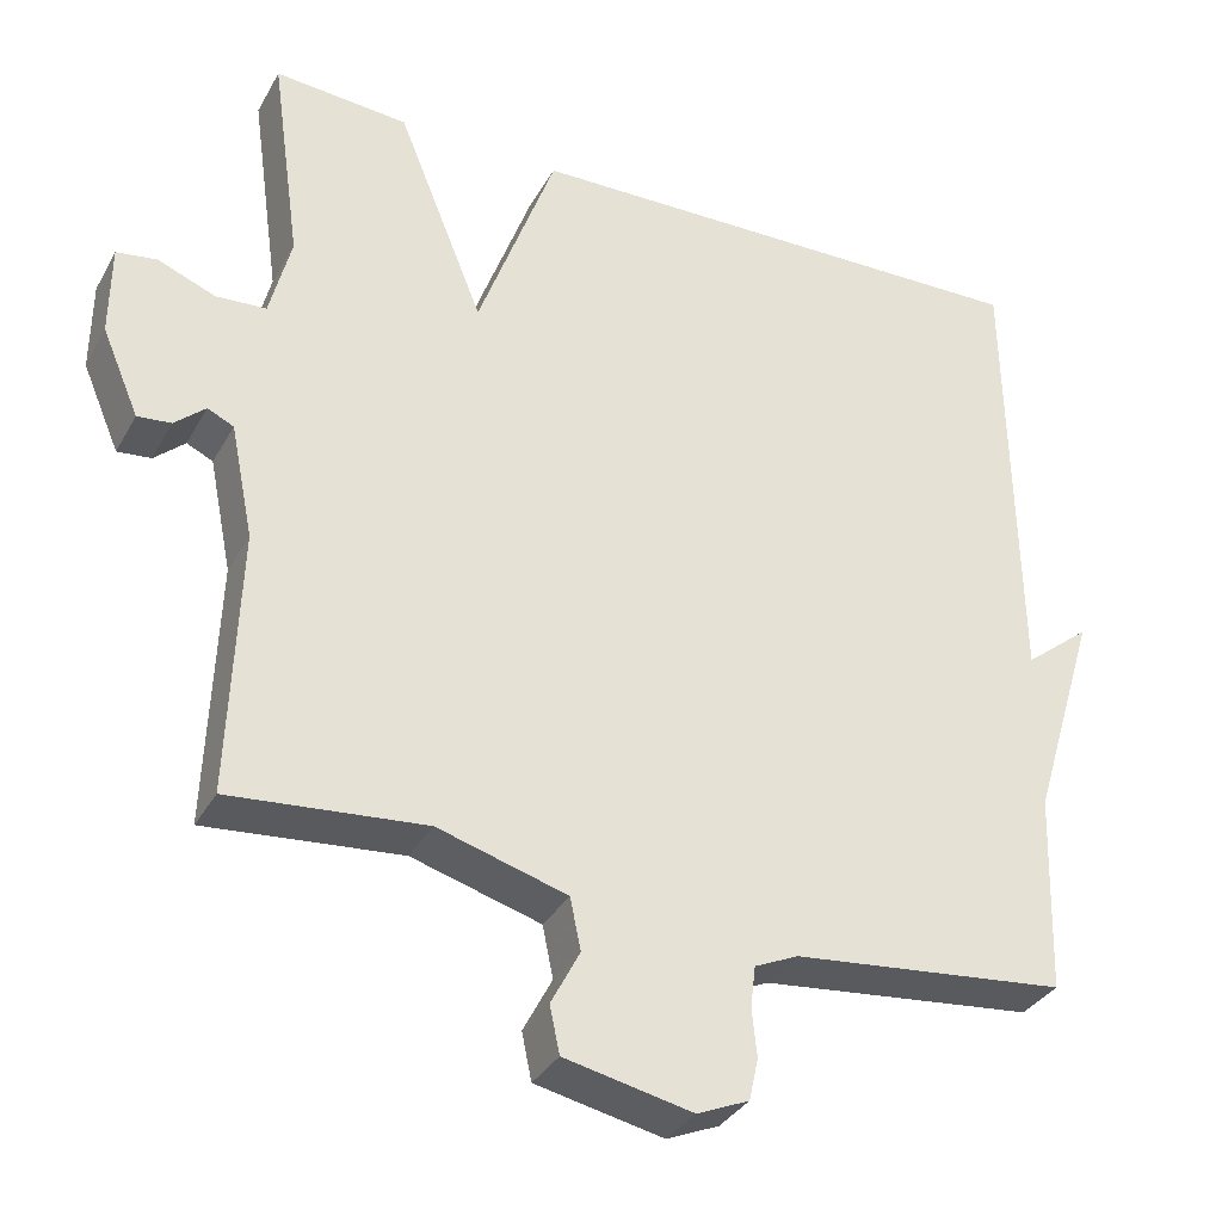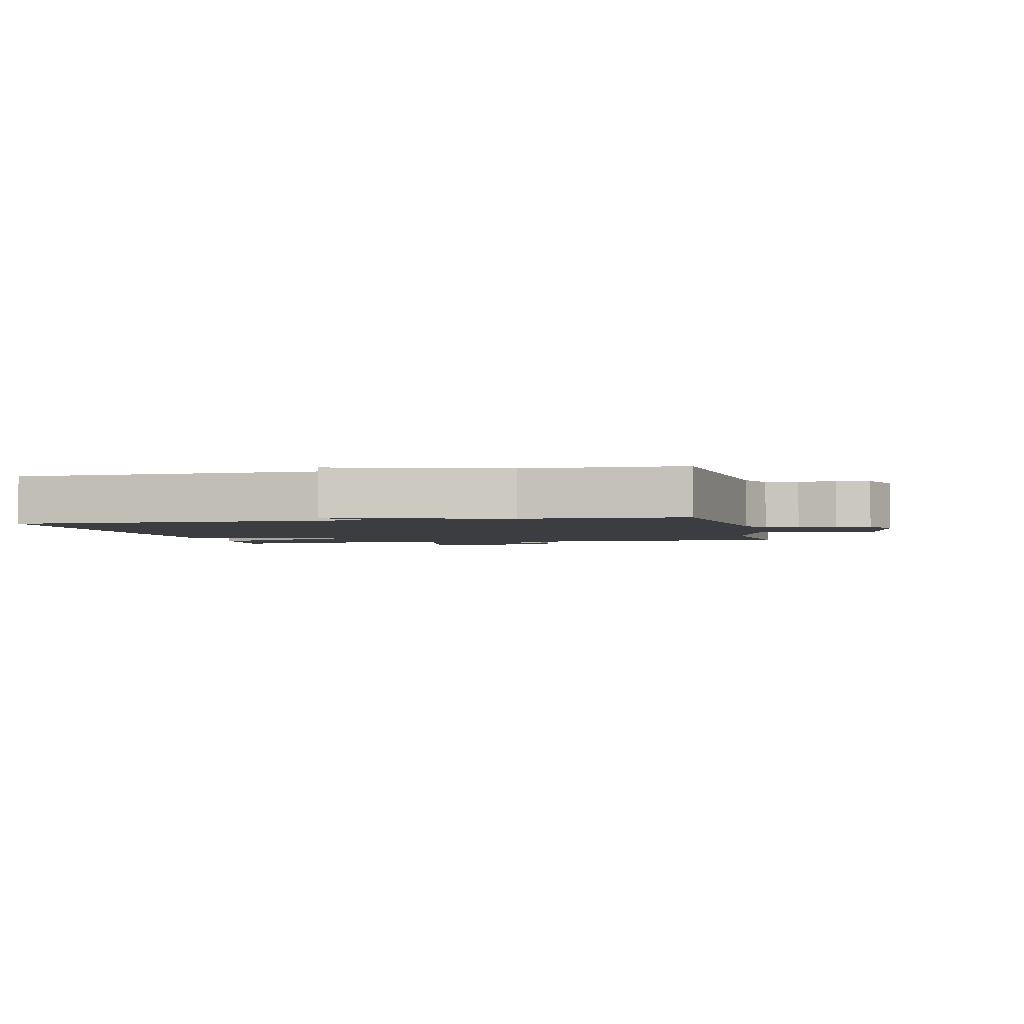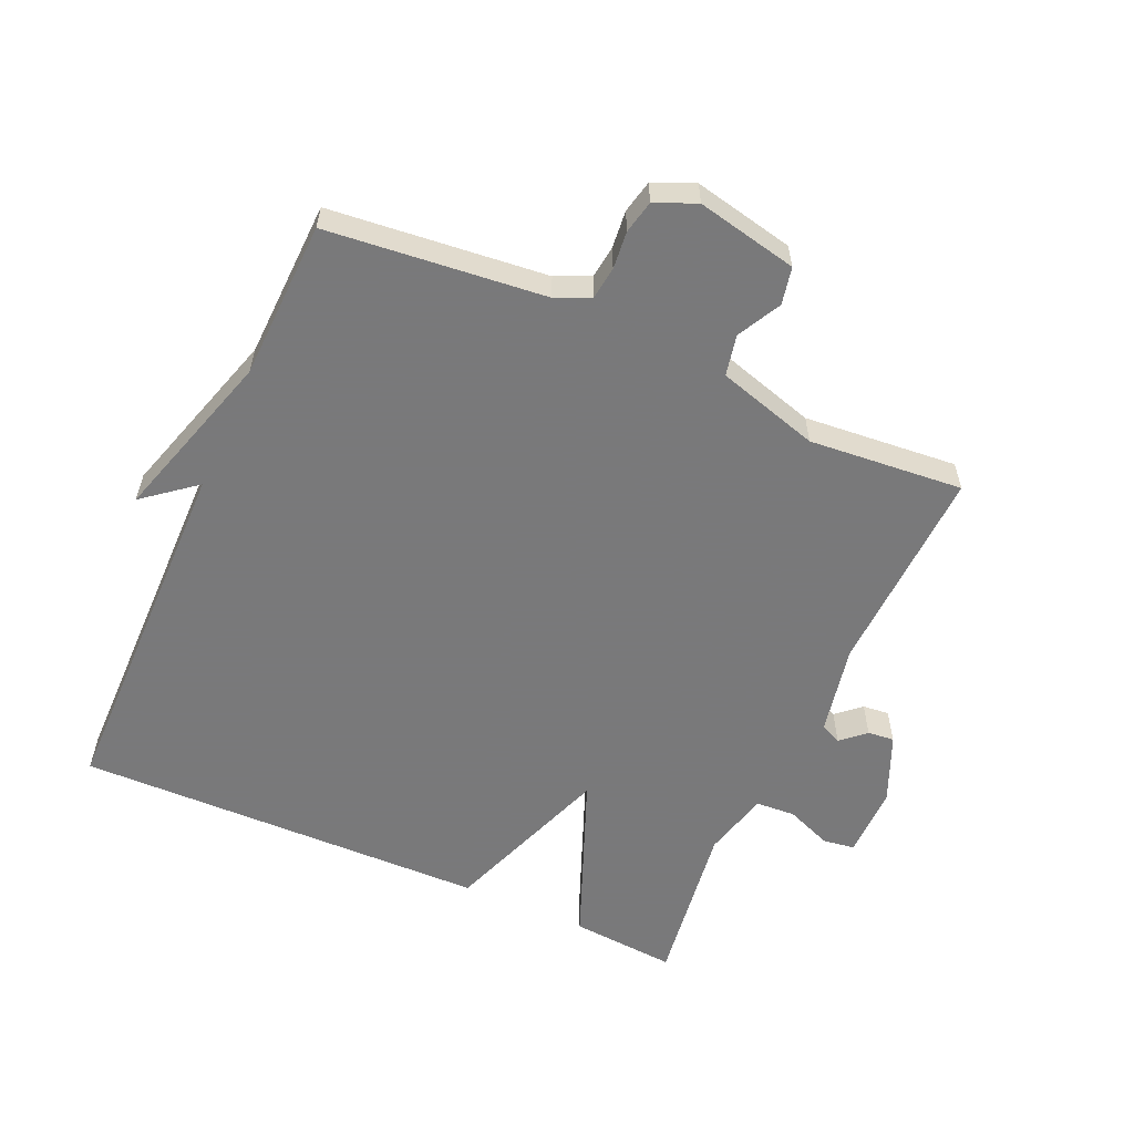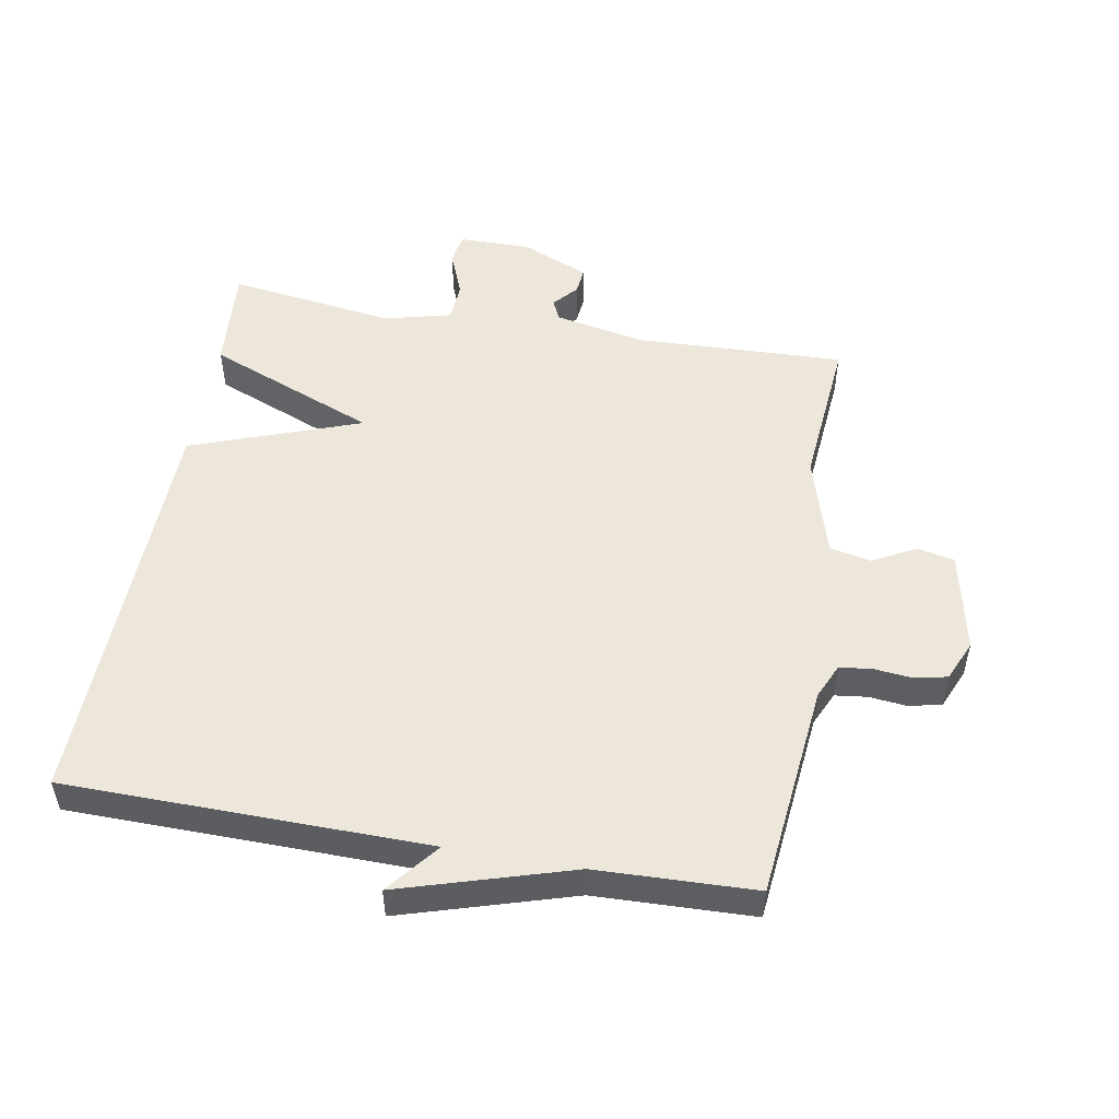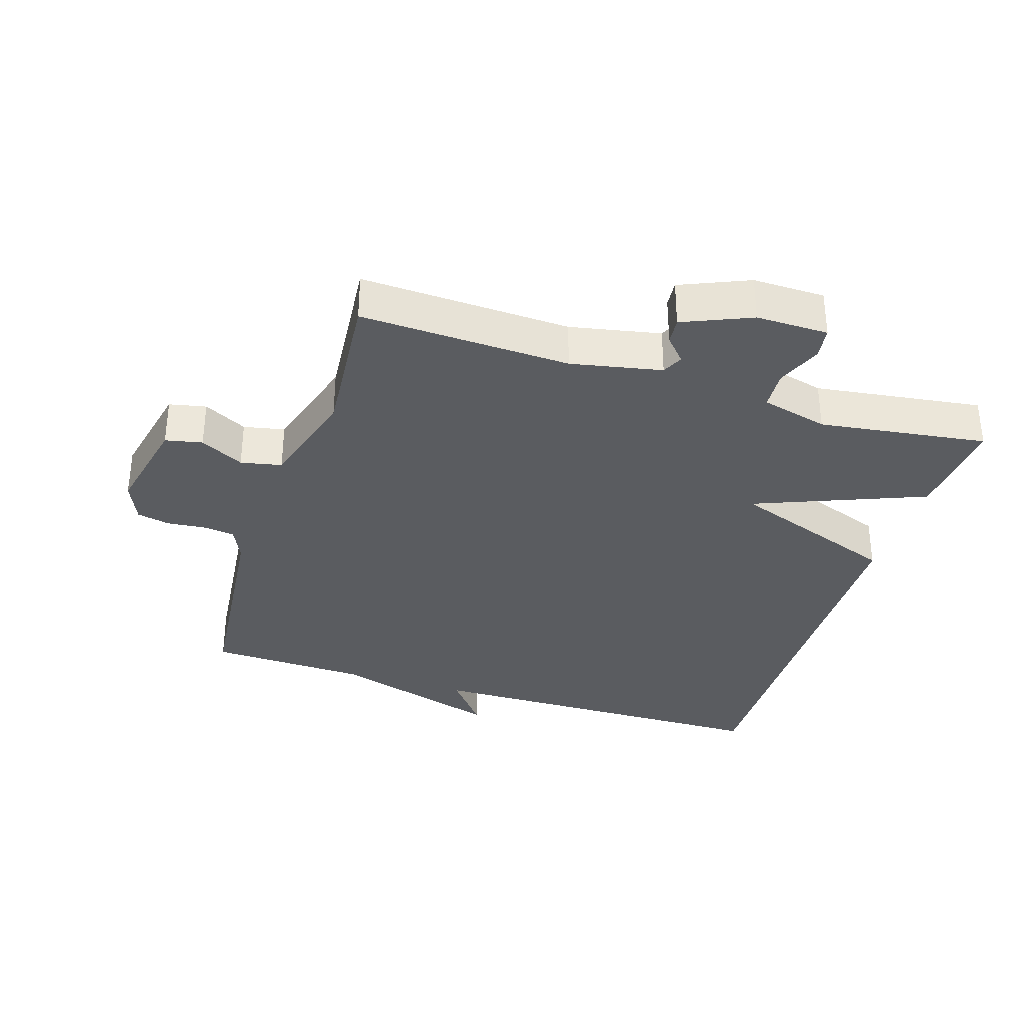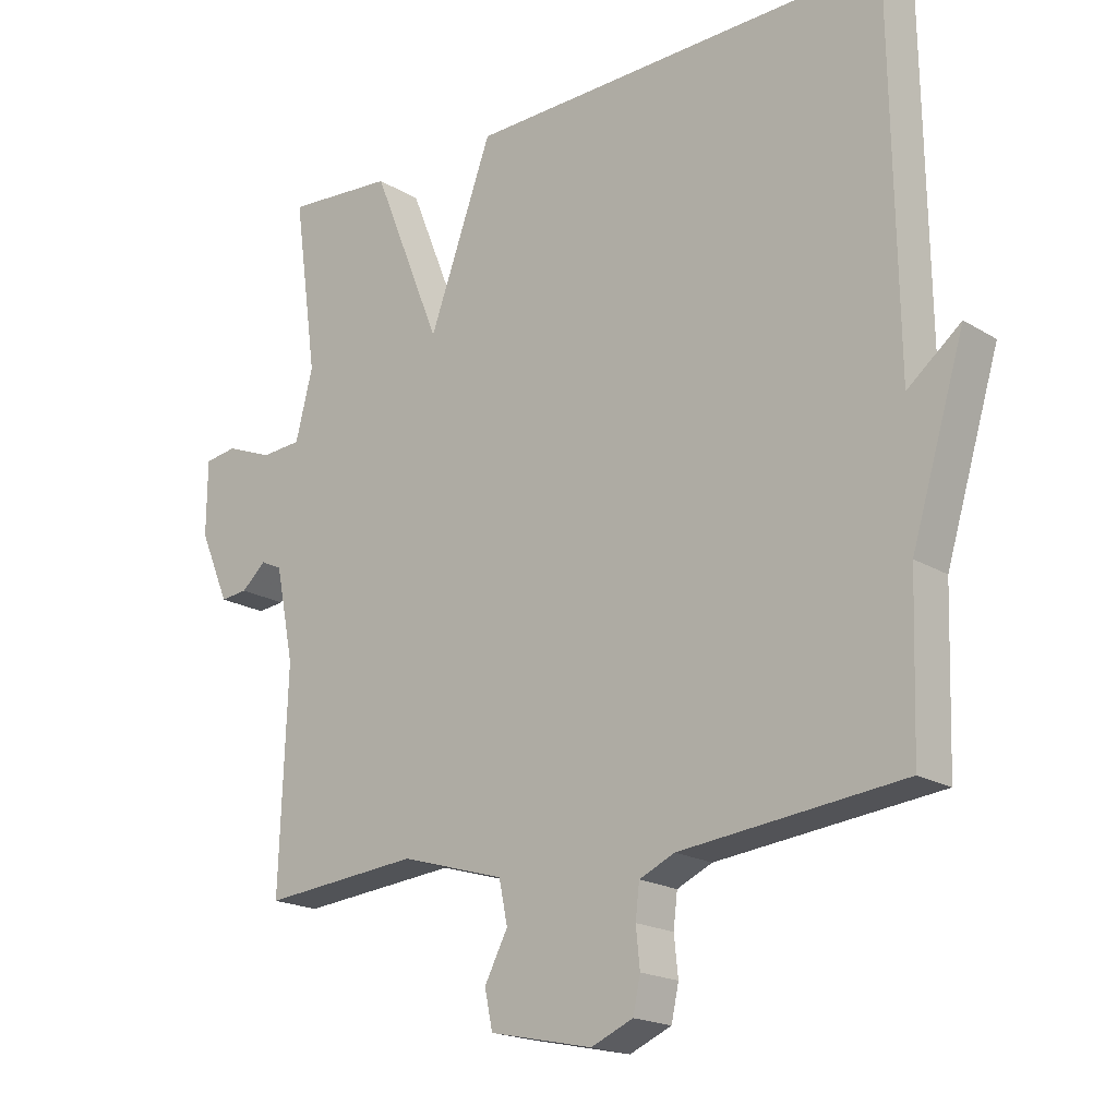
<metadata>
{"format":"obj","ext":"obj","renderer":"f3d","projection":"perspective","resolution":1024,"background":"white","views":[{"elev":-34.0,"azim":-25.5,"up":"+Z"},{"elev":-2.6,"azim":102.9,"up":"+Y"},{"elev":-57.8,"azim":155.9,"up":"+Y"},{"elev":51.3,"azim":100.0,"up":"+Y"},{"elev":-34.1,"azim":-107.7,"up":"+Y"},{"elev":-18.9,"azim":41.1,"up":"+Z"}]}
</metadata>
<code>
v 0.5 0.07 -0.5
v 0.166 0.07 -0.535
v 0.113 0.07 -0.559
v 0.107 0.07 -0.609
v 0.113 0.07 -0.667
v 0.102 0.07 -0.718
v 0.039 0.07 -0.745
v -0.116 0.07 -0.712
v -0.128 0.07 -0.655
v -0.093 0.07 -0.588
v -0.106 0.07 -0.525
v -0.263 0.07 -0.479
v -0.5 0.07 -0.5
v -0.488 0.07 -0.177
v -0.516 0.07 -0.038
v -0.548 0.07 -0.023
v -0.585 0.07 -0.056
v -0.626 0.07 -0.06
v -0.671 0.07 0.045
v -0.67 0.07 0.156
v -0.621 0.07 0.163
v -0.551 0.07 0.135
v -0.49 0.07 0.139
v -0.464 0.07 0.242
v -0.5 0.07 0.5
v -0.337 0.07 0.487
v -0.232 0.07 0.226
v -0.137 0.07 0.487
v 0.5 0.07 0.5
v 0.508 0.07 -0.056
v 0.588 0.07 0.008
v 0.508 0.07 -0.256
v 0.5 0 -0.5
v 0.166 0 -0.535
v 0.113 0 -0.559
v 0.107 0 -0.609
v 0.113 0 -0.667
v 0.102 0 -0.718
v 0.039 0 -0.745
v -0.116 0 -0.712
v -0.128 0 -0.655
v -0.093 0 -0.588
v -0.106 0 -0.525
v -0.263 0 -0.479
v -0.5 0 -0.5
v -0.488 0 -0.177
v -0.516 0 -0.038
v -0.548 0 -0.023
v -0.585 0 -0.056
v -0.626 0 -0.06
v -0.671 0 0.045
v -0.67 0 0.156
v -0.621 0 0.163
v -0.551 0 0.135
v -0.49 0 0.139
v -0.464 0 0.242
v -0.5 0 0.5
v -0.337 0 0.487
v -0.232 0 0.226
v -0.137 0 0.487
v 0.5 0 0.5
v 0.508 0 -0.056
v 0.588 0 0.008
v 0.508 0 -0.256
f 30 31 32
f 32 1 2
f 30 32 2
f 29 30 2
f 28 29 2
f 27 28 2
f 24 25 26 27
f 27 2 3
f 24 27 3
f 23 24 3
f 22 23 3 4
f 20 21 22
f 19 20 22
f 18 19 22
f 17 18 22
f 16 17 22
f 15 16 22
f 4 5 6
f 22 4 6
f 15 22 6
f 12 13 14
f 11 12 14 15
f 8 9 10
f 7 8 10
f 6 7 10
f 6 10 11
f 6 11 15
f 64 63 62
f 34 33 64
f 34 64 62
f 34 62 61
f 34 61 60
f 34 60 59
f 59 58 57 56
f 35 34 59
f 35 59 56
f 35 56 55
f 36 35 55 54
f 54 53 52
f 54 52 51
f 54 51 50
f 54 50 49
f 54 49 48
f 54 48 47
f 38 37 36
f 38 36 54
f 38 54 47
f 46 45 44
f 47 46 44 43
f 42 41 40
f 42 40 39
f 42 39 38
f 43 42 38
f 47 43 38
f 1 33 34 2
f 2 34 35 3
f 3 35 36 4
f 4 36 37 5
f 5 37 38 6
f 6 38 39 7
f 7 39 40 8
f 8 40 41 9
f 9 41 42 10
f 10 42 43 11
f 11 43 44 12
f 12 44 45 13
f 13 45 46 14
f 14 46 47 15
f 15 47 48 16
f 16 48 49 17
f 17 49 50 18
f 18 50 51 19
f 19 51 52 20
f 20 52 53 21
f 21 53 54 22
f 22 54 55 23
f 23 55 56 24
f 24 56 57 25
f 25 57 58 26
f 26 58 59 27
f 27 59 60 28
f 28 60 61 29
f 29 61 62 30
f 30 62 63 31
f 31 63 64 32
f 32 64 33 1

</code>
